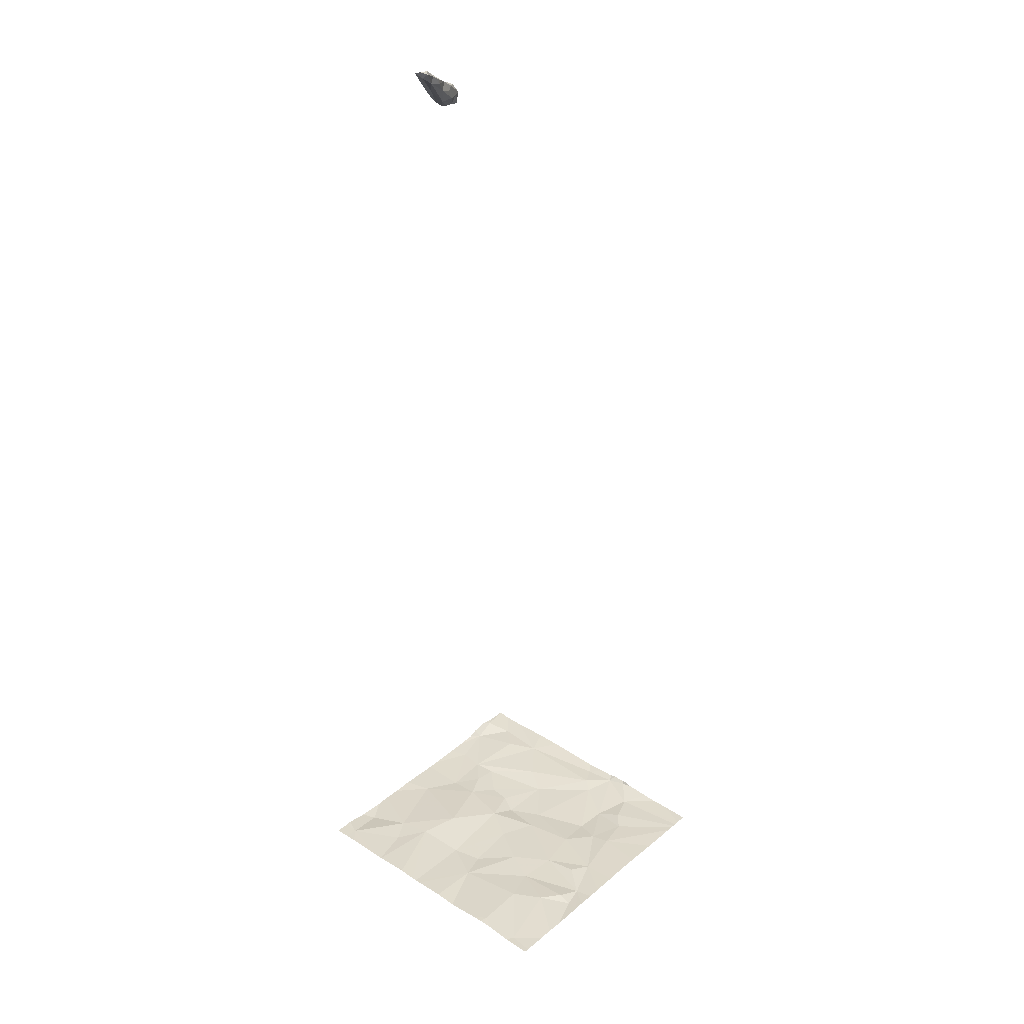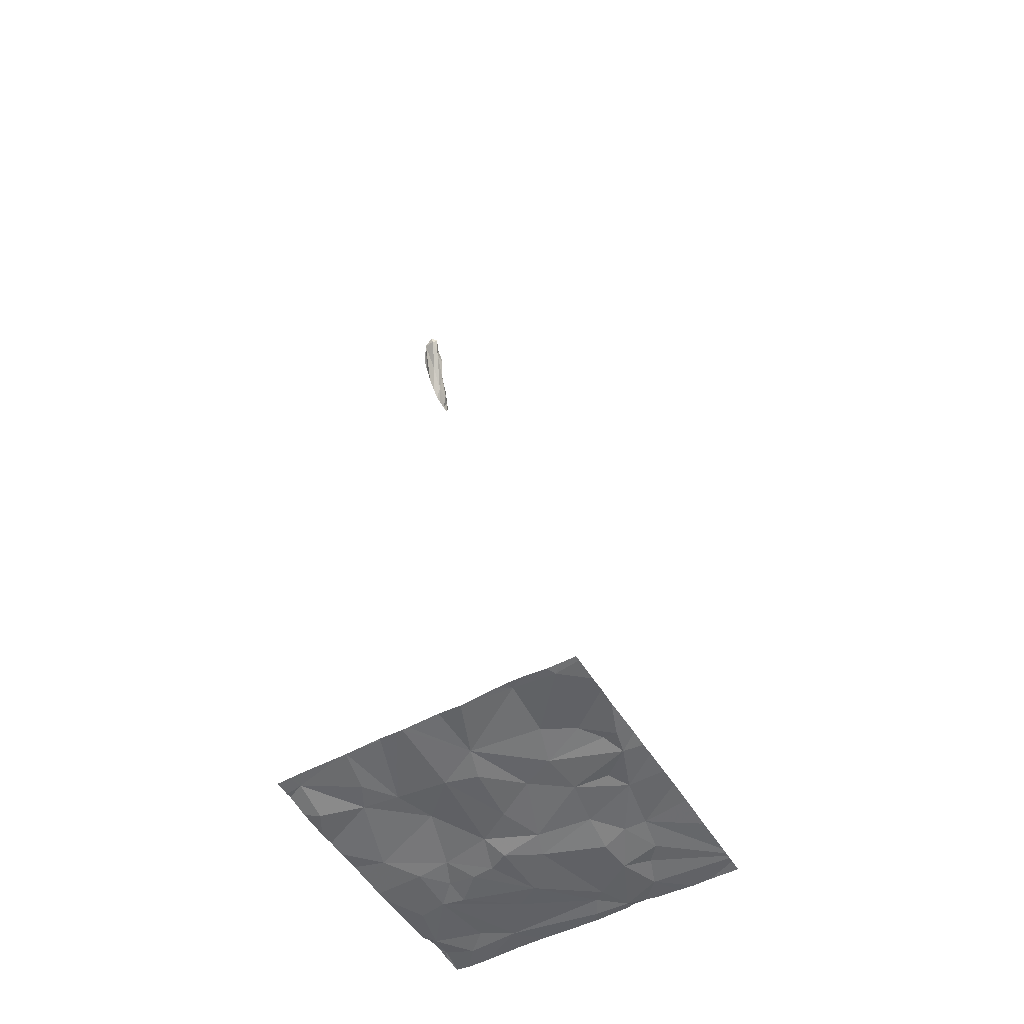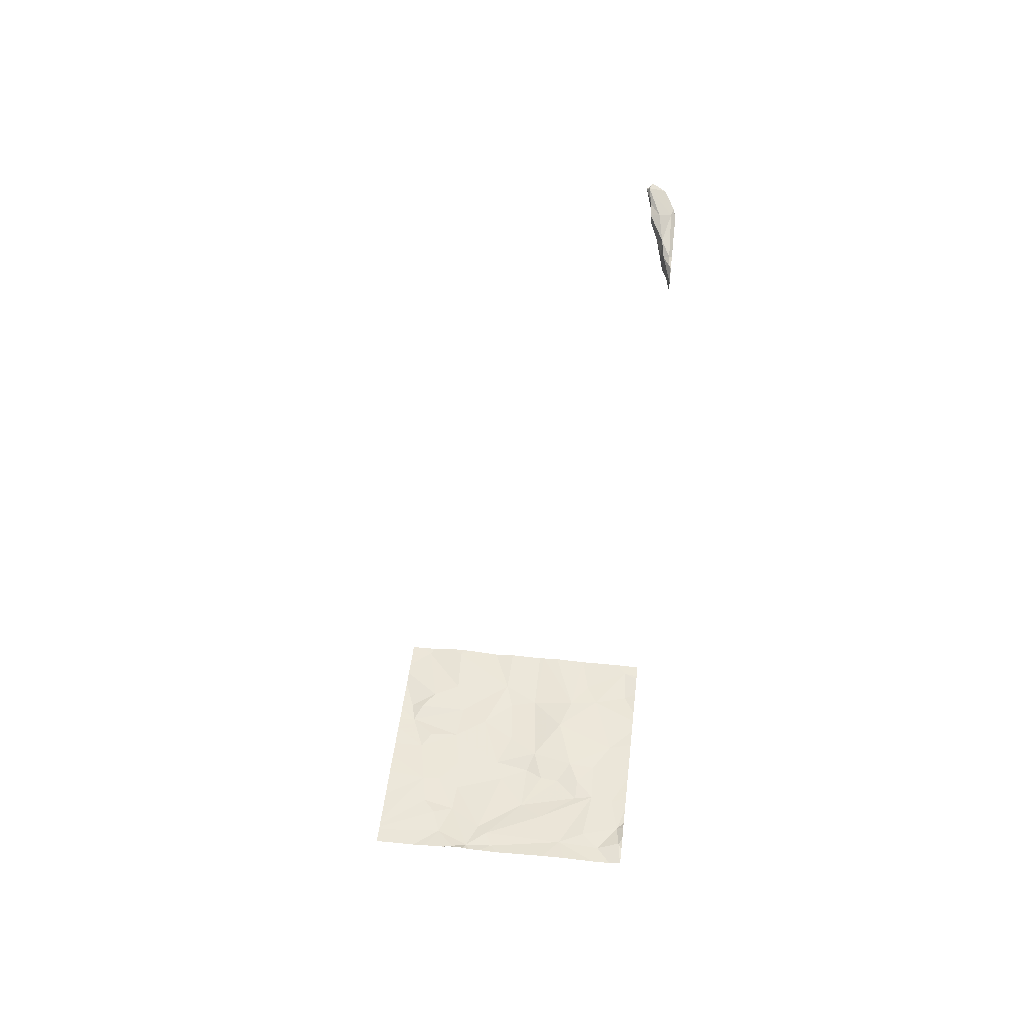
<metadata>
{"format":"obj","ext":"obj","renderer":"f3d","projection":"perspective","resolution":1024,"background":"white","views":[{"elev":32.8,"azim":41.0,"up":"+Z"},{"elev":-51.9,"azim":30.6,"up":"+Z"},{"elev":47.9,"azim":-173.3,"up":"+Z"}]}
</metadata>
<code>
v -133.1 236.2 483.2
v -131.3 236.2 483.2
v -131.6 236.2 483.2
v -133.1 234.3 483.3
v -131.8 236.2 483.2
v -131.8 236.2 483.3
v -133.2 236.2 483.3
v -132.3 236.2 483.2
v -132.2 236.2 483.2
v -133 234.3 483.3
v -131.7 234.4 483.3
v -132.1 236.2 483.2
v -132.6 236.2 483.2
v -133.1 234.4 483.3
v -132.4 234.3 483.3
v -131.3 234.9 483.2
v -131.7 234.3 483.3
v -131.5 234.8 483.3
v -131.4 234.4 483.2
v -133 235.4 489
v -133 235.5 488.9
v -133.1 235.6 488.9
v -133.1 235.7 488.8
v -133.1 235.7 488.8
v -133.1 235.5 489
v -133.2 235.7 488.9
v -133.1 235.6 488.9
v -133 235.4 489
v -133.1 235.5 488.9
v -133.1 235.4 489
v -132.1 234.7 483.3
v -131.7 235.2 483.2
v -131.8 235.4 483.2
v -131.5 235.3 483.2
v -131.7 234.3 483.3
v -132 234.3 483.3
v -131.7 234.7 483.3
v -132.1 235.4 483.2
v -132.2 235.5 483.2
v -131.8 234.9 483.2
v -133 235.2 483.2
v -132.9 235.4 483.2
v -132.7 235.4 483.2
v -132.5 234.3 483.3
v -132.4 235.3 483.2
v -132.6 235 483.3
v -133.1 235.7 483.2
v -132.9 235.6 483.2
v -131.3 236.1 483.2
v -131.3 236.2 483.2
v -132.5 235.5 483.2
v -132.3 235.4 483.2
v -132.6 234.8 483.3
v -132.8 234.7 483.2
v -132.3 234.8 483.2
v -132.2 235.2 483.2
v -131.4 234.9 483.3
v -131.3 235.8 483.2
v -133 235.5 489
v -133.1 235.5 489
v -133 235.4 489.1
v -133 235.3 489.1
v -133 235.5 489
v -133 235.4 489.1
v -133.1 235.6 488.8
v -131.3 236 483.2
v -133.2 235.4 489
v -132.6 234.3 483.3
v -131.3 236.1 483.2
v -131.3 236.1 483.2
v -131.5 235.6 483.2
v -131.4 234.3 483.3
v -131.3 235.3 483.2
v -132 235 483.2
v -131.3 234.7 483.2
v -131.8 236.2 483.2
v -131.5 235.2 483.2
v -131.4 235.1 483.2
v -131.7 235.6 483.2
v -132.2 234.8 483.2
v -132.3 235.8 483.2
v -132.6 235.5 483.2
v -131.8 235.7 483.2
v -131.6 234.3 483.3
v -132.8 235.5 483.2
v -132.8 235.7 483.2
v -133.1 234.6 483.2
v -132.8 234.6 483.2
v -131.3 235.2 483.2
v -133.2 235.8 488.7
v -131.3 235.6 483.2
v -133.1 235.9 483.2
v -133.1 235.7 488.9
v -132 236 483.2
v -133.1 235.8 488.8
v -133.2 235.8 488.8
v -131.3 235.1 483.2
v -131.3 235 483.2
v -131.6 235.8 483.2
v -132.1 234.3 483.3
v -132.5 235.9 483.2
v -131.8 235.9 483.2
v -131.8 234.3 483.3
v -133 236.1 483.2
v -131.3 234.4 483.2
v -132.7 236.1 483.2
v -131.3 234.9 483.2
v -132.2 236.2 483.2
v -132 236.2 483.2
v -132.1 236.1 483.2
v -131.5 236.2 483.2
v -131.3 234.6 483.2
v -132.5 234.3 483.3
v -131.7 236.1 483.2
v -131.3 235.4 483.2
v -131.3 234.5 483.2
v -131.7 235.9 483.2
v -133.1 236.1 483.3
v -131.8 236.2 483.2
v -132.9 236 483.2
v -133.2 234.4 483.3
v -133.2 234.5 483.3
v -133.2 235.6 488.8
v -133.2 235.6 488.8
v -133.2 235.5 489
v -133.2 235.5 488.9
v -133.2 235.5 488.9
v -133.2 235.5 488.9
v -133.2 235.5 489
v -133.2 235.7 488.9
v -133.2 234.9 483.2
v -133.2 235 483.2
v -133.2 235.1 483.2
v -133.2 235.4 483.2
v -133.2 235.6 483.2
v -133.2 235.2 483.2
v -133.2 235.4 483.2
v -133.2 235.3 483.2
v -132.7 236.2 483.3
v -133.2 235.7 488.7
v -133.2 234.6 483.2
v -133.2 234.8 483.2
v -133.2 235.7 488.7
v -133.2 235.8 488.7
v -133.2 235.8 488.7
v -133.2 235.8 488.7
v -133.2 235.8 488.8
v -133.2 235.8 488.8
v -133.2 235.8 488.8
v -133.2 235.8 488.8
v -133.2 235.7 488.9
v -133.2 235.7 483.2
v -133.2 235.9 483.3
v -133.2 236 483.3
v -133.2 235.8 488.8
v -133.2 236.1 483.3
v -133.2 236.1 483.3
v -133.2 235.9 483.2
v -133.2 236 483.3
v -132.3 234.3 483.3
v -132.3 234.3 483.3
v -132.7 234.3 483.3
v -132.7 234.3 483.3
v -132.7 234.3 483.3
v -132.5 234.3 483.3
v -131.3 234.3 483.2
v -133.1 234.3 483.3
v -133.2 234.3 483.3
v -131.4 234.3 483.2
v -131.9 236.2 483.3
v -131.9 236.2 483.2
v -132 236.2 483.2
v -131.4 236.2 483.2
v -133 236.2 483.2
v -133.1 236.2 483.2
v -133.2 236.2 483.3
v -133.2 236.2 483.3
f 173 50 2
f 16 18 112
f 172 109 170
f 21 20 22
f 19 11 84
f 24 23 22
f 26 25 27
f 29 28 30
f 171 119 6
f 33 32 34
f 161 31 160
f 31 11 37
f 11 31 36
f 39 38 33
f 37 18 40
f 42 41 43
f 46 45 43
f 48 47 42
f 52 51 45
f 54 53 46
f 45 55 56
f 16 57 18
f 27 59 21
f 27 22 23
f 60 59 27
f 62 61 30
f 28 29 20
f 28 62 30
f 61 63 60
f 64 28 20
f 61 62 64
f 64 62 28
f 25 60 27
f 20 63 64
f 20 21 63
f 63 61 64
f 59 63 21
f 20 29 65
f 29 30 123
f 60 63 59
f 60 25 61
f 25 30 61
f 25 67 30
f 21 22 27
f 30 67 125
f 67 25 128
f 128 26 130
f 115 34 73
f 45 56 38
f 56 74 38
f 55 53 15
f 31 55 160
f 45 51 43
f 131 41 132
f 112 19 116
f 34 77 78
f 177 156 7
f 43 41 46
f 34 71 79
f 77 32 78
f 80 74 56
f 160 55 15
f 176 118 1
f 170 109 119
f 40 18 57
f 74 80 31
f 31 40 74
f 42 47 134
f 41 42 137
f 51 81 82
f 81 51 52
f 33 79 83
f 15 53 44
f 85 82 86
f 81 86 82
f 83 39 33
f 79 33 34
f 39 52 38
f 52 39 81
f 57 16 78
f 34 78 97
f 57 78 40
f 76 119 3
f 46 53 55
f 5 119 76
f 32 40 78
f 41 54 46
f 31 37 40
f 4 121 167
f 52 45 38
f 32 33 38
f 51 82 43
f 32 74 40
f 43 82 85
f 85 42 43
f 32 77 34
f 48 42 85
f 85 86 48
f 65 24 22
f 31 80 55
f 54 87 14
f 65 29 124
f 20 65 22
f 55 80 56
f 163 88 164
f 88 14 162
f 68 53 163
f 46 55 45
f 15 44 165
f 122 87 141
f 38 74 32
f 54 14 88
f 78 16 107
f 175 104 174
f 87 54 131
f 18 37 19
f 11 19 37
f 54 88 53
f 90 65 143
f 92 47 48
f 27 23 93
f 26 27 93
f 81 39 94
f 93 23 24
f 174 106 139
f 24 65 90
f 95 90 145
f 24 95 93
f 96 93 147
f 26 93 96
f 147 95 149
f 26 96 150
f 6 119 5
f 39 83 94
f 71 99 79
f 68 44 53
f 135 92 152
f 81 101 86
f 48 86 101
f 83 79 102
f 95 24 90
f 83 102 94
f 104 106 174
f 109 108 110
f 99 71 66
f 12 108 109
f 169 19 72
f 167 121 168
f 99 102 79
f 117 114 102
f 13 108 8
f 9 108 12
f 118 104 1
f 166 105 19
f 165 44 113
f 117 102 99
f 101 81 110
f 94 102 109
f 119 114 3
f 104 120 106
f 102 114 109
f 110 94 109
f 106 101 110
f 48 120 92
f 92 120 104
f 139 106 13
f 106 48 101
f 119 109 114
f 70 117 69
f 110 108 106
f 50 114 70
f 106 120 48
f 92 104 118
f 164 88 162
f 94 110 81
f 170 119 171
f 12 109 172
f 154 118 159
f 117 99 49
f 121 14 122
f 163 53 88
f 122 14 87
f 7 118 176
f 123 30 127
f 124 29 123
f 162 14 10
f 69 117 49
f 125 67 129
f 126 30 125
f 113 44 68
f 127 30 126
f 103 11 36
f 70 114 117
f 128 25 26
f 129 67 128
f 111 50 173
f 130 26 151
f 131 54 41
f 8 108 9
f 100 31 161
f 132 41 133
f 49 99 66
f 133 41 136
f 134 47 135
f 66 71 58
f 135 47 92
f 136 41 138
f 137 42 134
f 58 71 91
f 138 41 137
f 36 31 100
f 13 106 108
f 140 65 124
f 89 34 97
f 141 87 142
f 72 19 84
f 142 87 131
f 91 71 115
f 143 65 140
f 144 90 143
f 84 11 35
f 145 90 144
f 97 78 98
f 146 95 145
f 98 78 107
f 3 114 111
f 147 93 95
f 148 96 147
f 73 34 89
f 4 14 121
f 149 95 146
f 111 114 50
f 150 96 155
f 151 26 150
f 115 71 34
f 152 92 158
f 116 19 105
f 10 14 4
f 153 92 154
f 107 16 75
f 154 92 118
f 155 96 148
f 166 19 169
f 1 104 175
f 156 118 7
f 35 11 17
f 17 11 103
f 157 118 156
f 75 16 112
f 158 92 153
f 112 18 19
f 159 118 157

</code>
